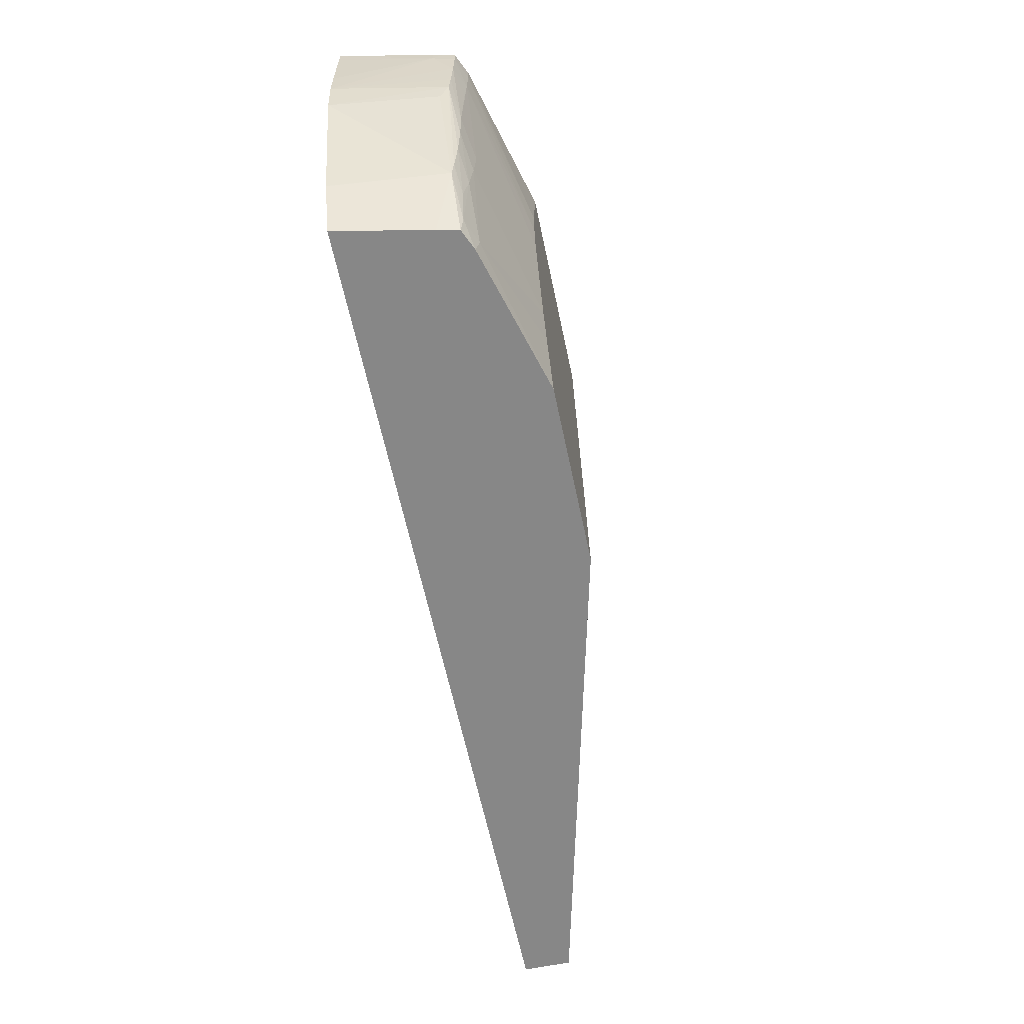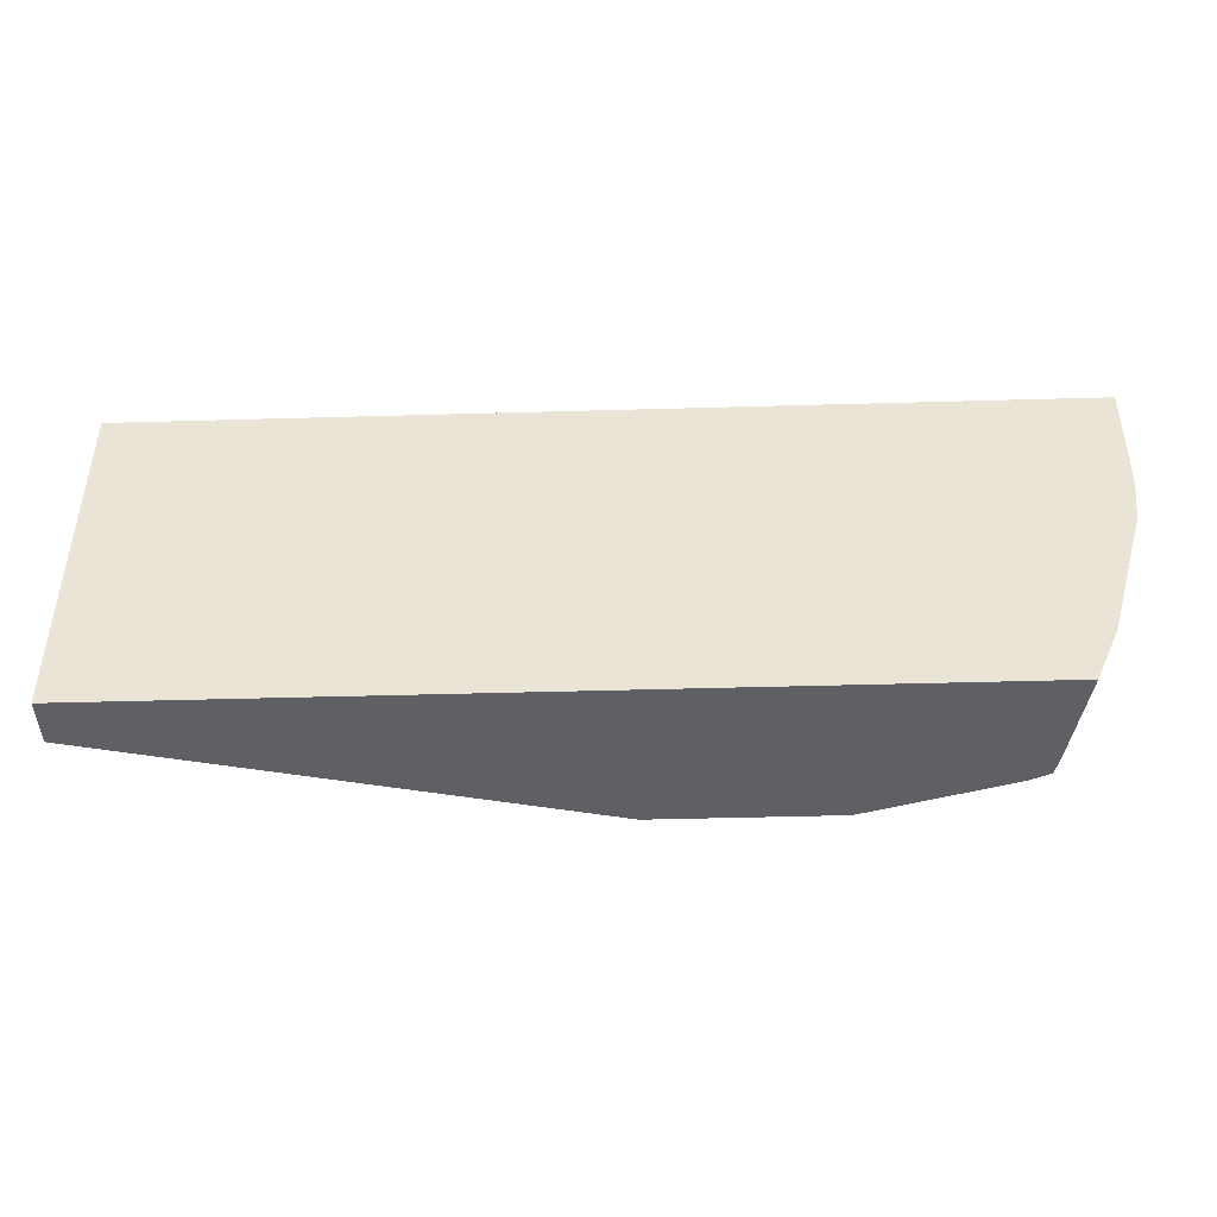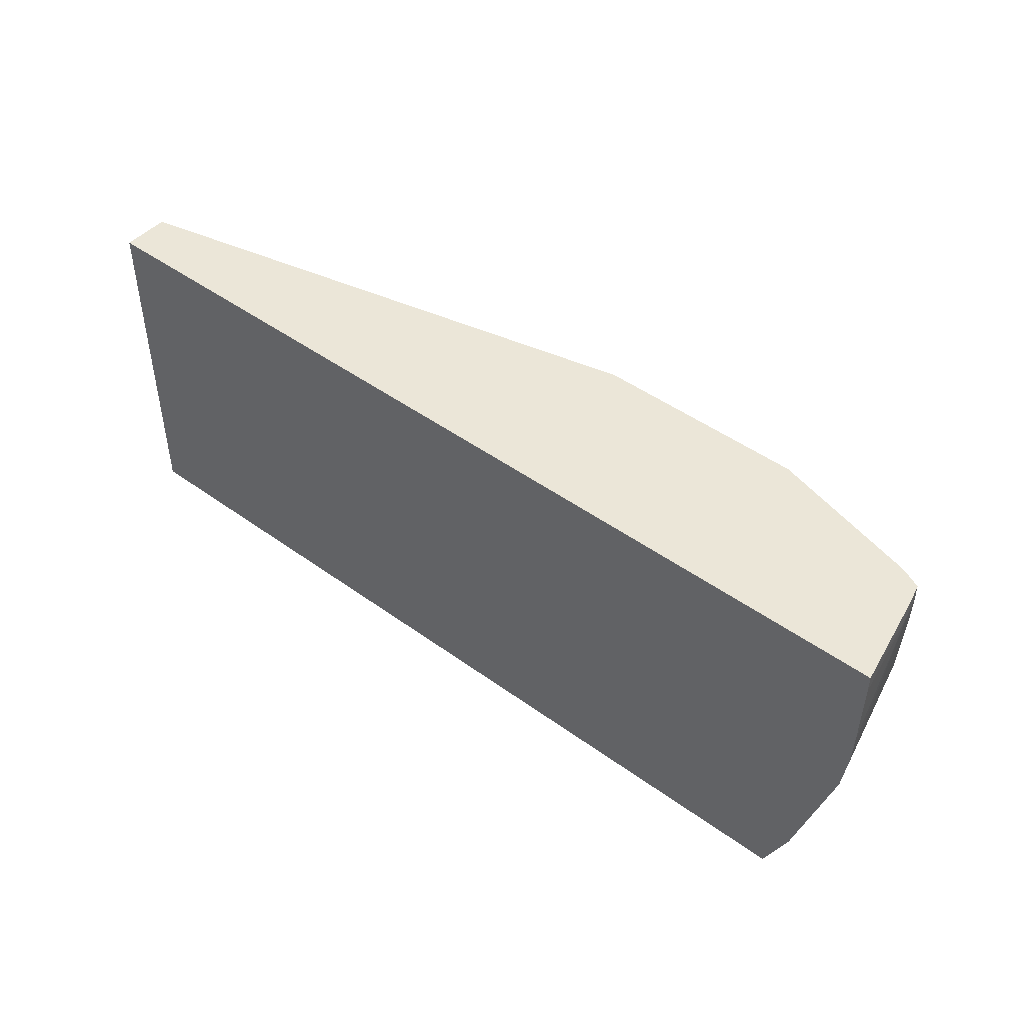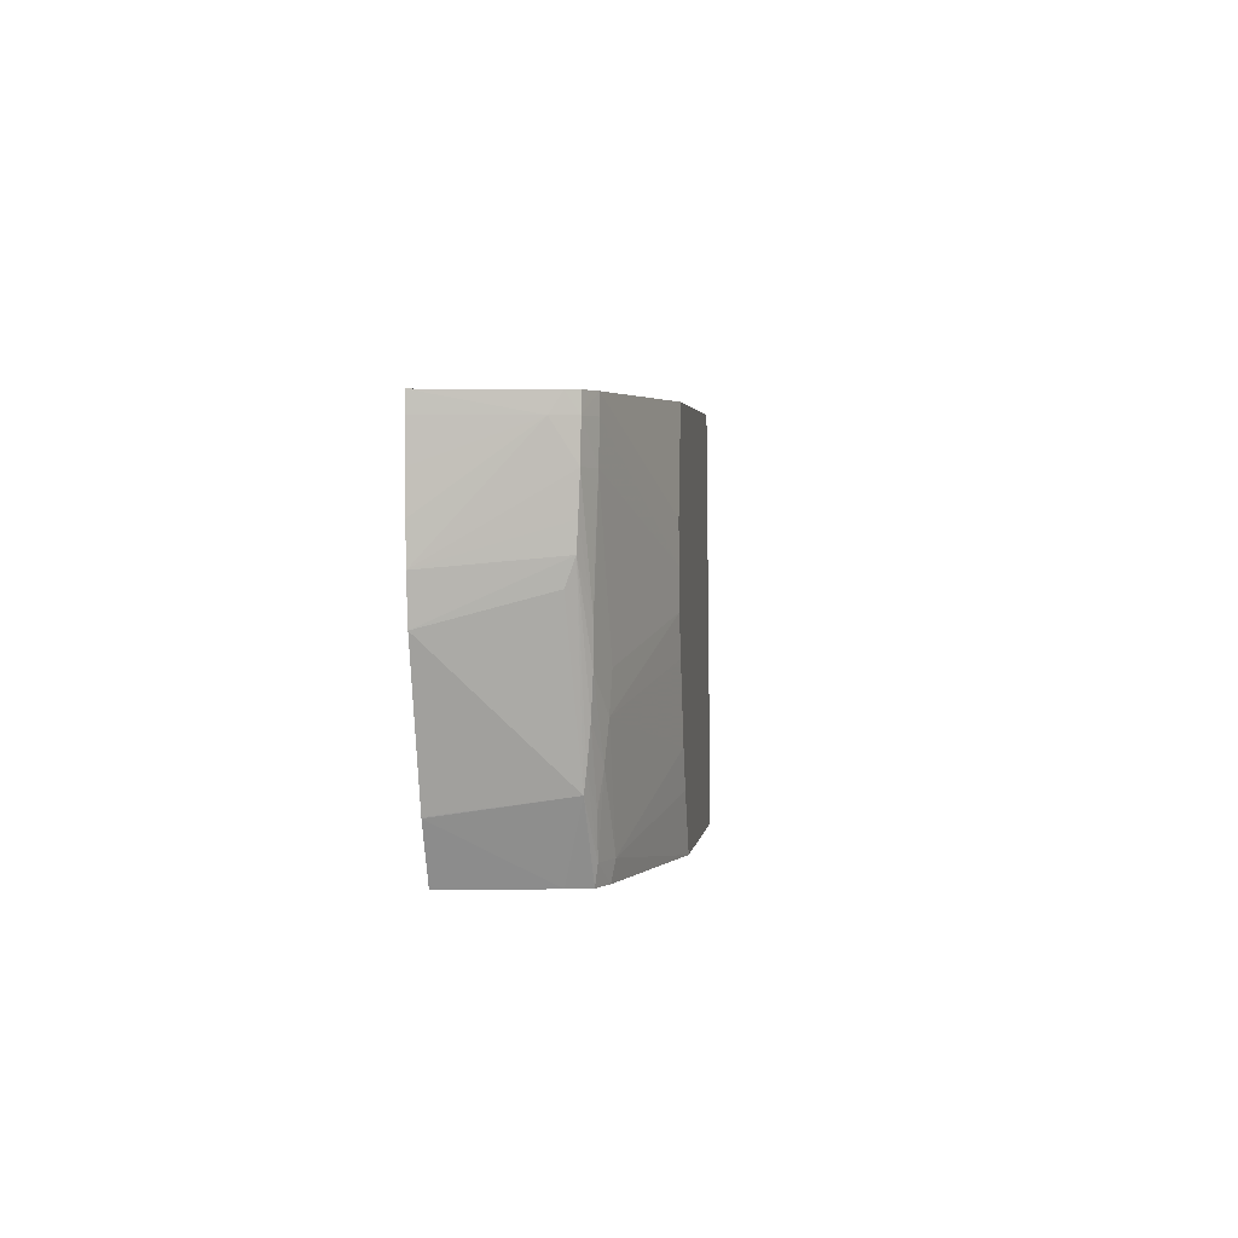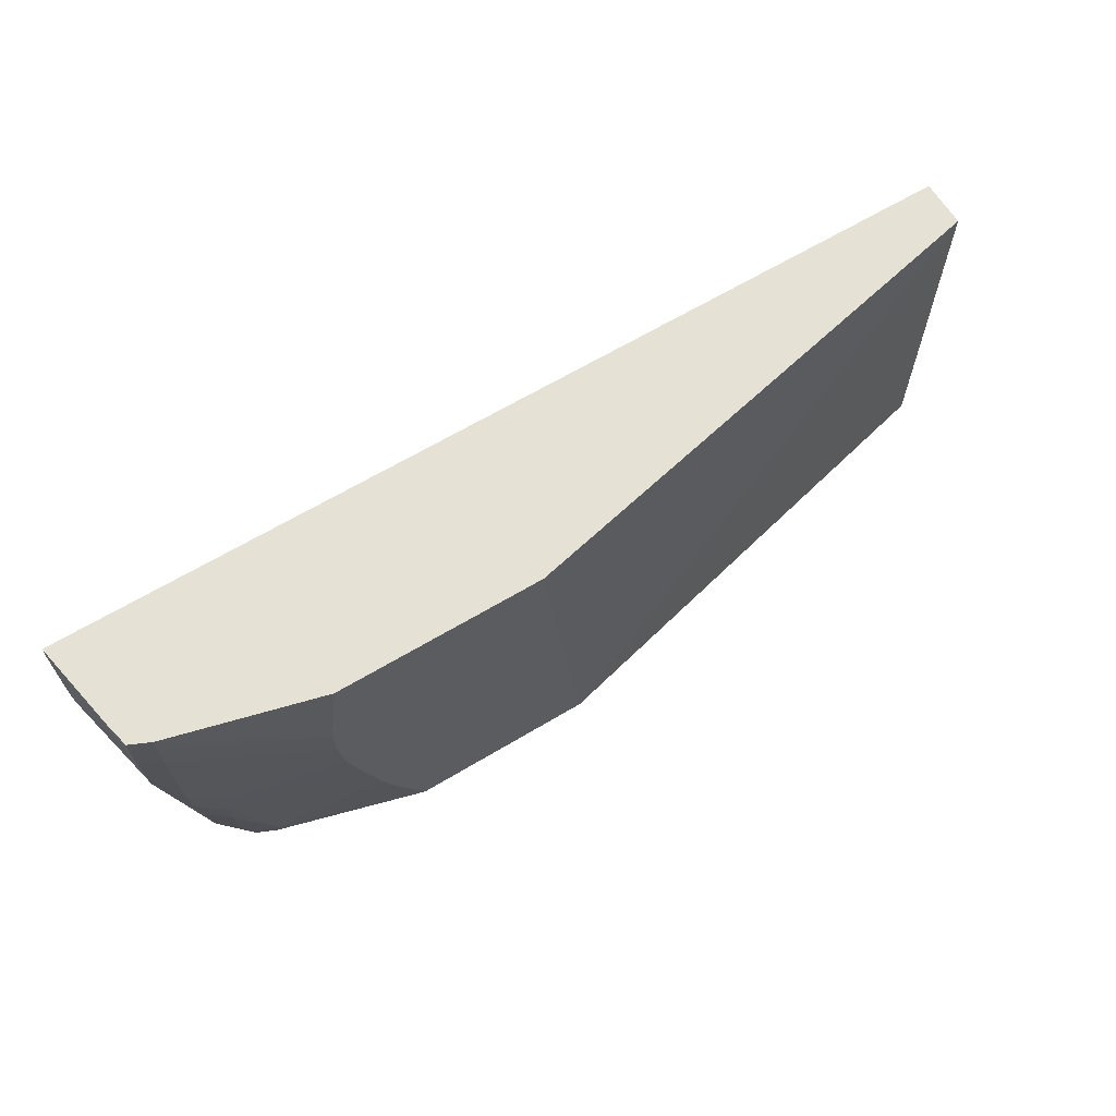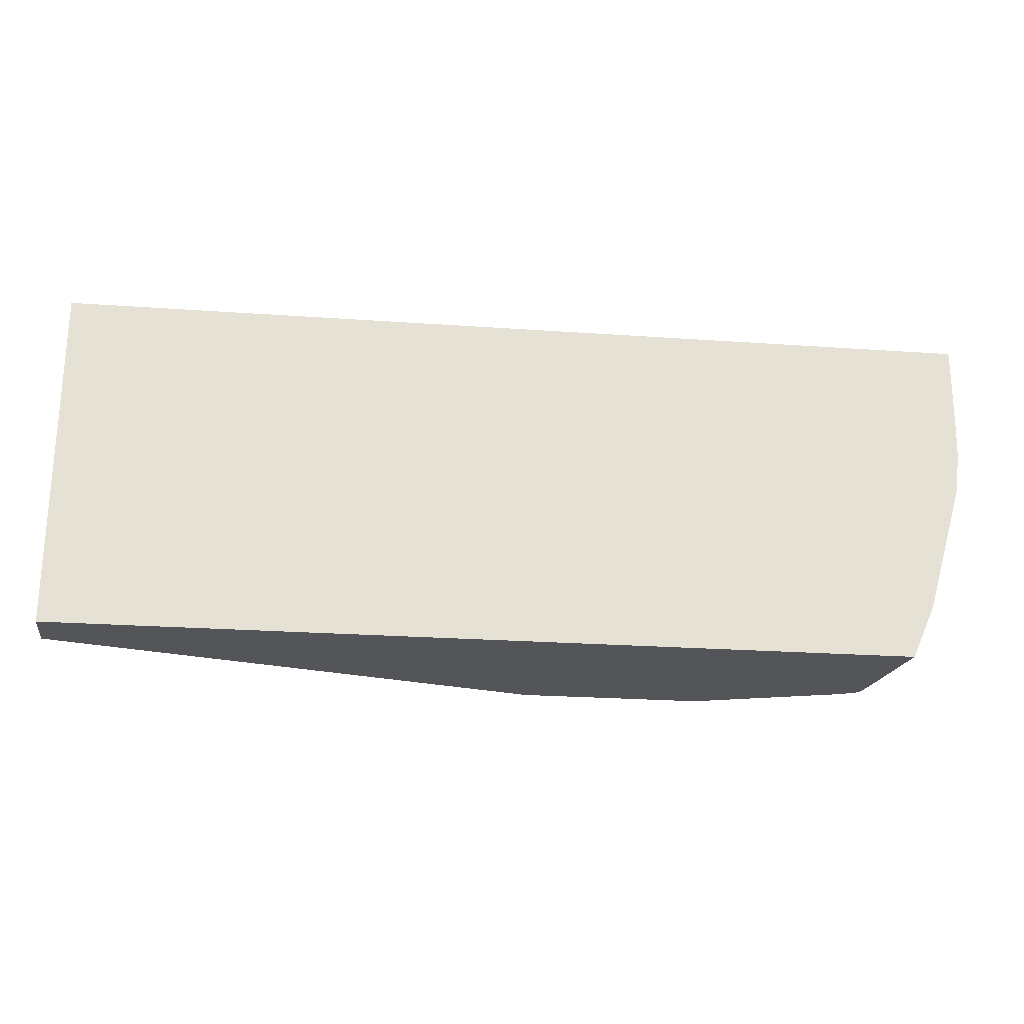
<metadata>
{"format":"obj","ext":"obj","renderer":"f3d","projection":"perspective","resolution":1024,"background":"white","views":[{"elev":-62.3,"azim":-78.1,"up":"+Y"},{"elev":-44.7,"azim":-178.1,"up":"+Y"},{"elev":46.6,"azim":-140.4,"up":"+Y"},{"elev":2.6,"azim":-82.4,"up":"+Y"},{"elev":64.3,"azim":-31.2,"up":"+Y"},{"elev":-24.0,"azim":173.3,"up":"+Y"}]}
</metadata>
<code>
v 3.14e-06 -1.4e-06 -0.007307
v -0.01773 -0.01266 -0.003048
v 3.14e-06 -0.01266 -0.007307
v 3.14e-06 -1.4e-06 -0.009029
v -0.0192 -1.4e-06 -0.003048
v -0.02435 -0.01266 -0.003048
v 3.14e-06 -0.01266 -0.009029
v -0.03373 -1.4e-06 -0.009029
v -0.02669 -1.4e-06 -0.003048
v -0.0253 -0.01071 -0.003048
v -0.02961 -0.01197 -0.004416
v -0.02965 -0.01266 -0.004545
v -0.03122 -0.01266 -0.009029
v -0.03374 -0.0006306 -0.009029
v -0.0331 -0.0006306 -0.00563
v -0.03308 -1.4e-06 -0.00563
v -0.03213 -1.4e-06 -0.004489
v -0.02712 -0.00315 -0.003048
v -0.0258 -0.00945 -0.003048
v -0.03087 -0.008189 -0.004416
v -0.03087 -0.00945 -0.004547
v -0.0305 -0.01197 -0.004763
v -0.03037 -0.01266 -0.004863
v -0.03055 -0.01266 -0.00563
v -0.03208 -0.01069 -0.009029
v -0.03372 -0.00189 -0.009029
v -0.03287 -0.00189 -0.004857
v -0.0329 -0.0006306 -0.004829
v -0.03299 -1.4e-06 -0.005237
v -0.03371 -0.00315 -0.009029
v -0.03367 -0.0044 -0.009029
v -0.03251 -1.4e-06 -0.004663
v -0.03213 -0.0006306 -0.004483
v -0.02708 -0.004425 -0.003048
v -0.02657 -0.006953 -0.003048
v -0.03087 -0.006929 -0.004337
v -0.03188 -0.006929 -0.004683
v -0.02693 -0.005671 -0.003048
v -0.03089 -0.01061 -0.004725
v -0.03173 -0.008189 -0.004763
v -0.03159 -0.00945 -0.004893
v -0.03151 -0.01012 -0.004982
v -0.03209 -0.01066 -0.009029
v -0.03282 -0.00315 -0.00492
v -0.03203 -0.005671 -0.004654
v -0.03213 -0.00315 -0.004573
v -0.03213 -0.00189 -0.004511
v -0.03289 -1.4e-06 -0.004835
v -0.03348 -0.005884 -0.009029
v -0.03278 -0.004036 -0.004969
v -0.03274 -0.004875 -0.005281
f 1 2 3
f 1 3 7
f 1 7 4
f 1 4 8
f 1 8 16
f 1 16 29
f 1 29 48
f 1 48 32
f 1 32 17
f 1 17 9
f 1 9 5
f 1 5 2
f 2 5 9
f 2 9 18
f 2 18 34
f 2 34 38
f 2 38 35
f 2 35 19
f 2 19 10
f 2 10 6
f 2 6 12
f 2 12 23
f 2 23 24
f 2 24 13
f 2 13 7
f 2 7 3
f 4 7 13
f 4 13 25
f 4 25 43
f 4 43 49
f 4 49 31
f 4 31 30
f 4 30 26
f 4 26 14
f 4 14 8
f 6 10 11
f 6 11 12
f 8 14 15
f 8 15 16
f 9 17 18
f 10 19 11
f 11 20 21
f 11 21 22
f 11 22 12
f 11 19 20
f 12 22 23
f 13 24 25
f 14 26 15
f 15 27 28
f 15 28 29
f 15 29 16
f 15 26 30
f 15 30 31
f 15 31 27
f 17 32 28
f 17 28 33
f 17 33 18
f 18 33 34
f 19 35 20
f 20 36 37
f 20 37 21
f 20 35 38
f 20 38 36
f 21 39 22
f 21 37 40
f 21 40 39
f 22 39 41
f 22 41 42
f 22 42 23
f 23 42 24
f 24 42 25
f 25 42 43
f 27 31 44
f 27 44 45
f 27 45 46
f 27 46 47
f 27 47 28
f 28 47 33
f 28 32 48
f 28 48 29
f 31 49 50
f 31 50 44
f 33 47 34
f 34 47 38
f 36 47 45
f 36 45 37
f 36 38 47
f 37 45 50
f 37 50 40
f 39 40 41
f 40 50 41
f 41 50 42
f 42 50 51
f 42 51 49
f 42 49 43
f 44 50 45
f 45 47 46
f 49 51 50

</code>
